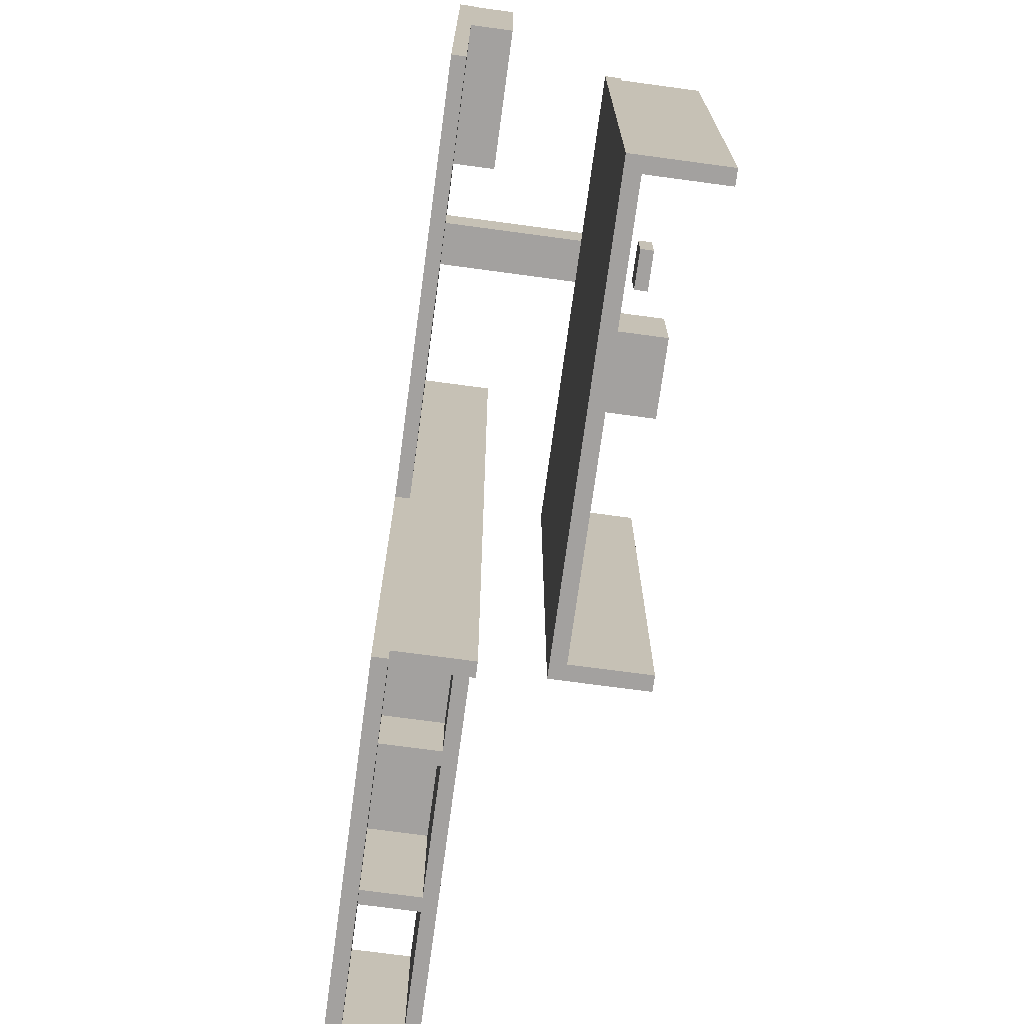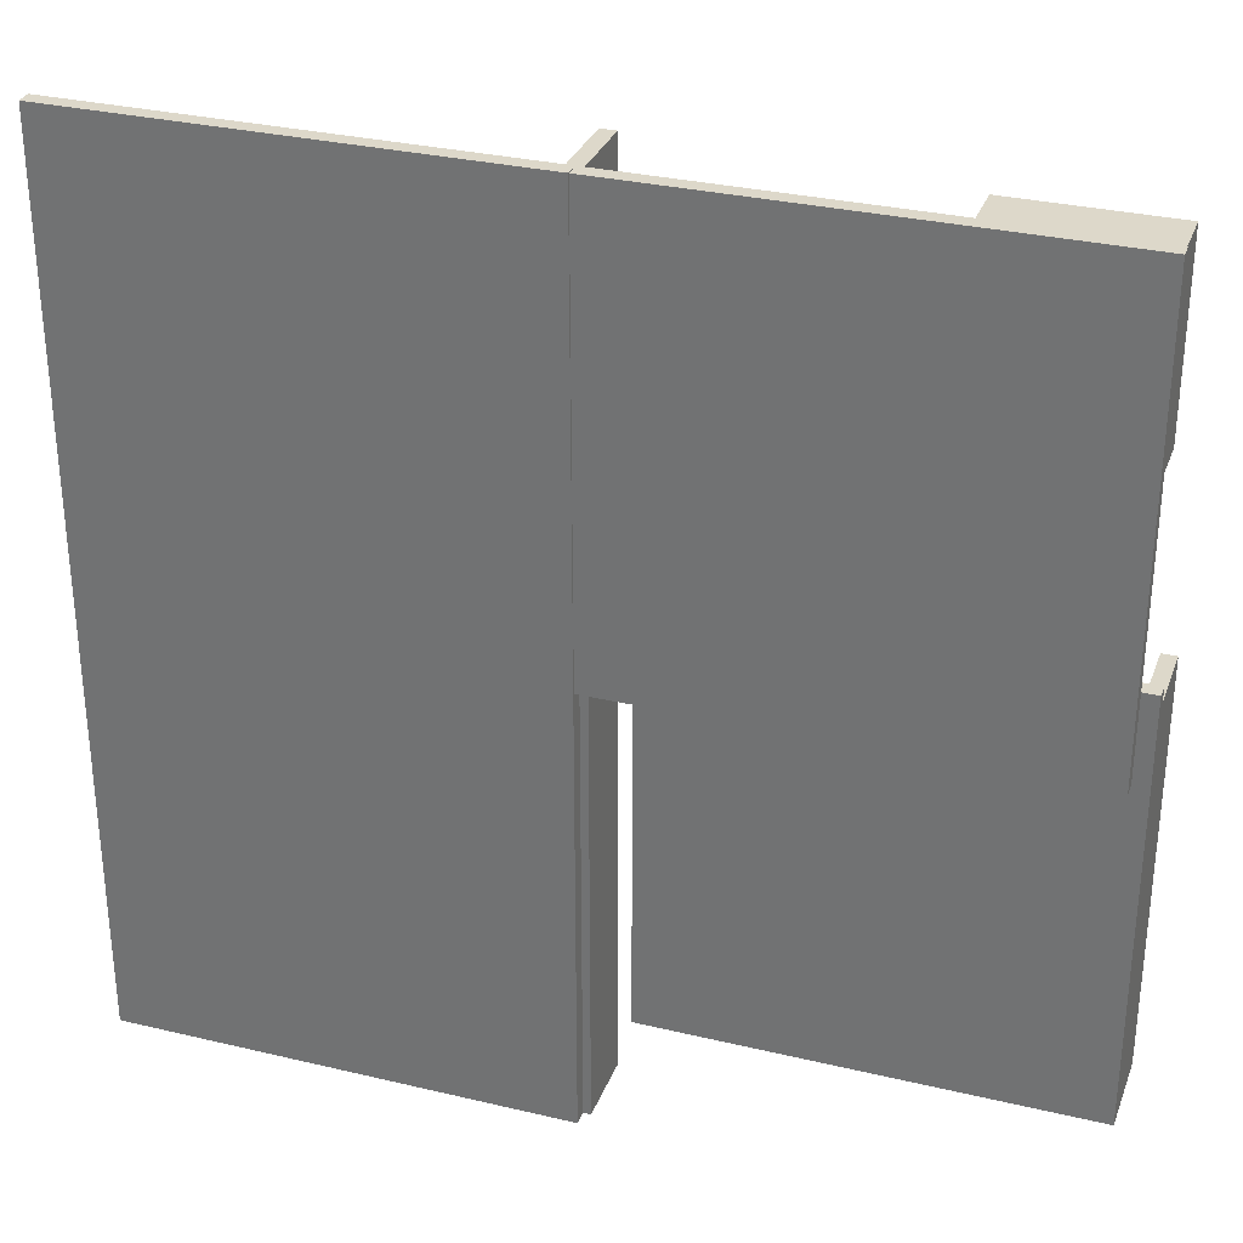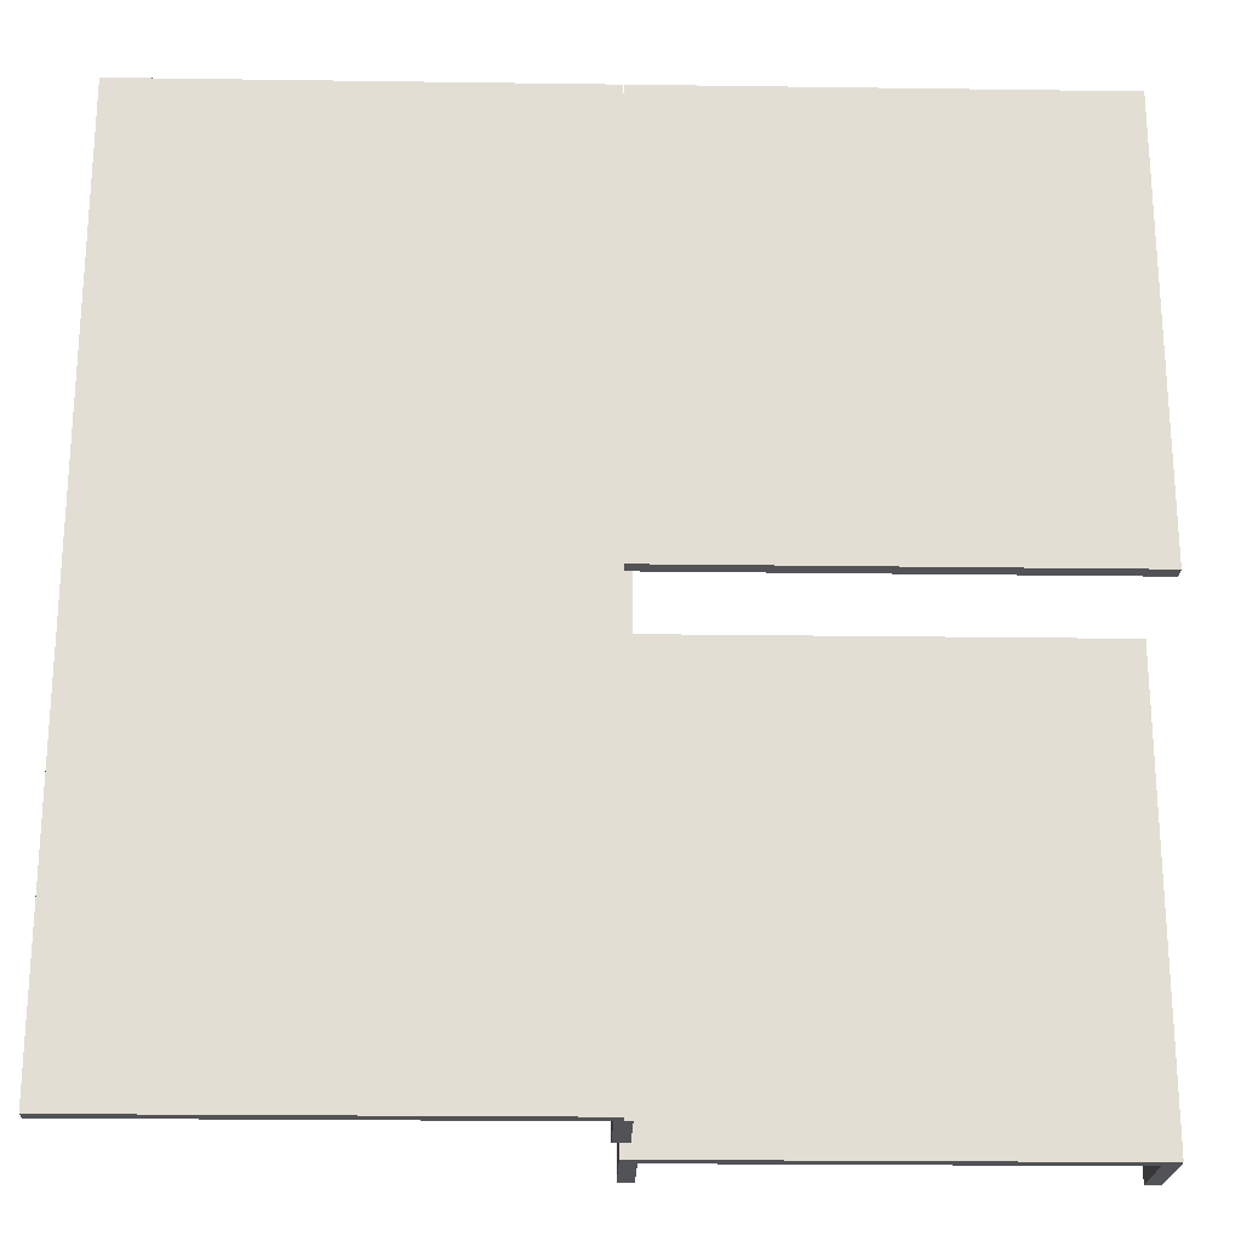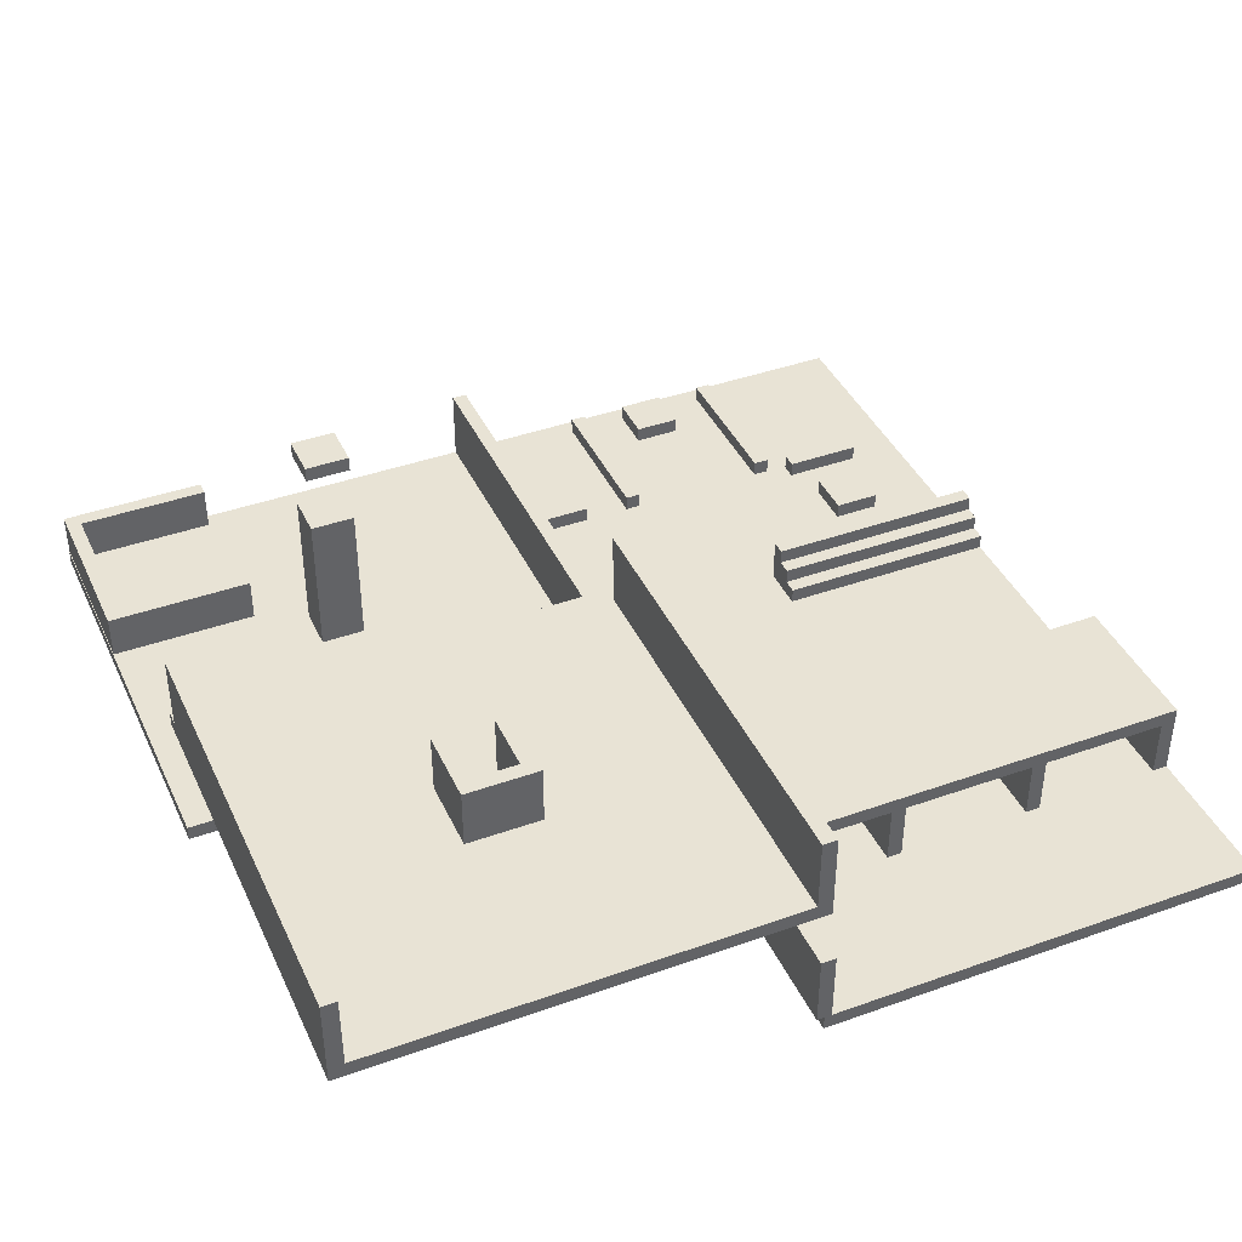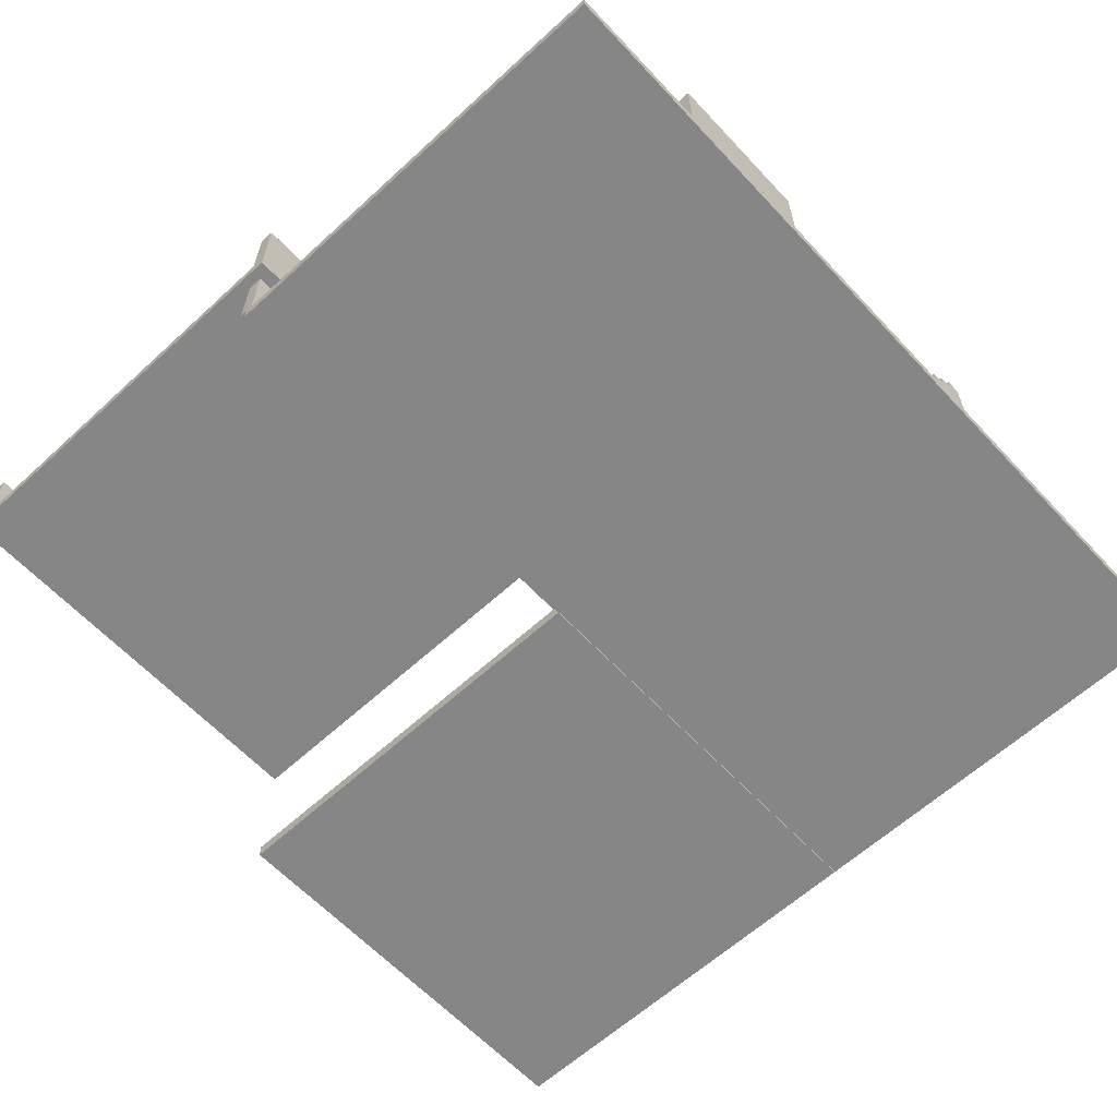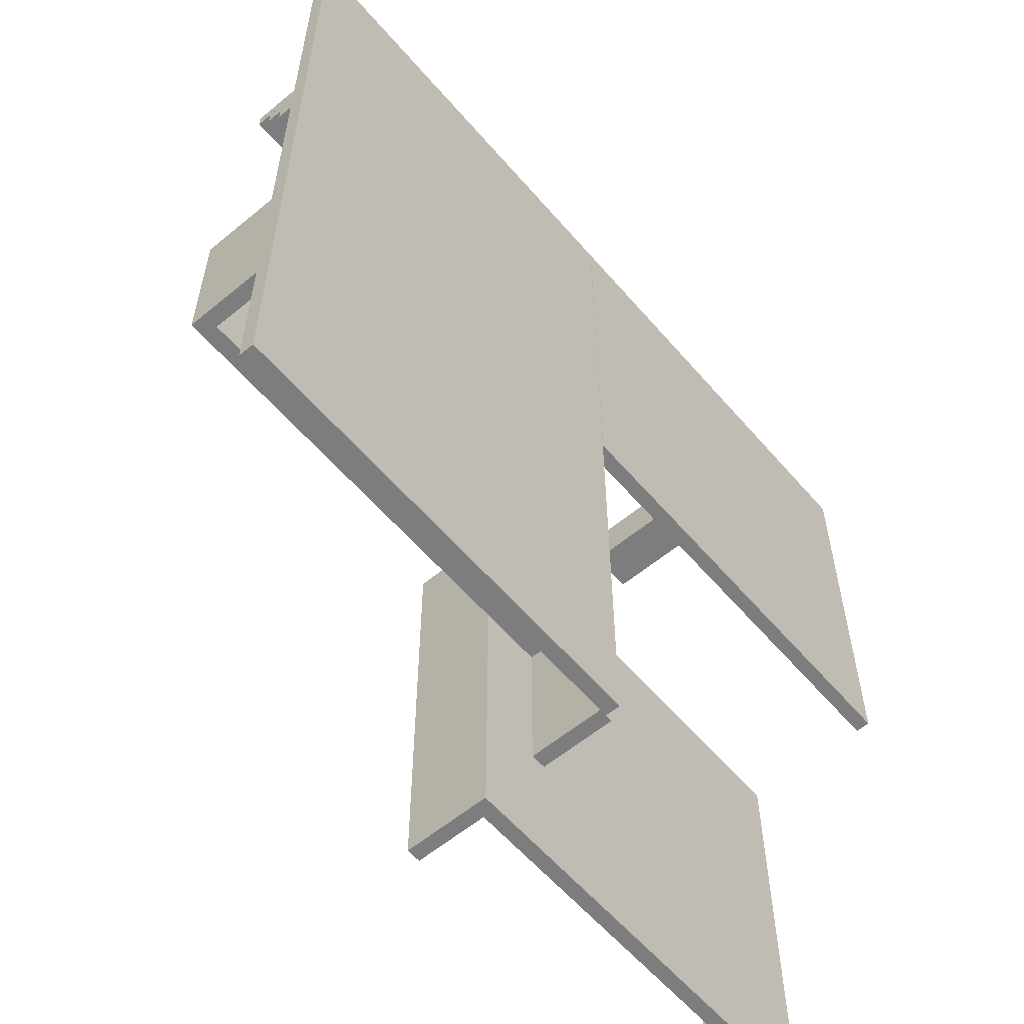
<metadata>
{"format":"obj","ext":"obj","renderer":"f3d","projection":"perspective","resolution":1024,"background":"white","views":[{"elev":-72.3,"azim":82.3,"up":"+Z"},{"elev":31.0,"azim":18.8,"up":"+Z"},{"elev":-22.3,"azim":-1.4,"up":"+Z"},{"elev":41.1,"azim":156.5,"up":"+Y"},{"elev":-62.1,"azim":-137.1,"up":"+Y"},{"elev":-59.1,"azim":-49.6,"up":"+Z"}]}
</metadata>
<code>
o ステージ本体
v 1 1 -60
v 1 11 -60
v 1 1 60
v 1 11 60
v -1 1 -60
v -1 11 -60
v -1 1 60
v -1 11 60
v -5e-06 -1 -60
v 5e-06 -1 60
v -5e-06 1 -60
v -60 -1 -60
v -60 1 -60
v -60 -1 60
v -60 1 60
v 5e-06 1 60
v -58 1 -40
v -58 1 -20
v -58 11 -40
v -60 1 -40
v -60 11 -40
v -60 1 -20
v -60 11 -20
v -58 11 -20
v -19 1 -22
v -19 1 -20
v -19 11 -22
v -41 1 -22
v -41 11 -22
v -41 1 -20
v -41 11 -20
v -19 11 -20
v -3e-06 9 -40
v -2e-06 9 -20
v -3e-06 11 -40
v -60 9 -40
v -60 11 -40
v -60 9 -20
v -60 11 -20
v -2e-06 11 -20
v -39 1 -40
v -39 1 -20
v -39 11 -40
v -41 1 -40
v -41 11 -40
v -41 1 -20
v -41 11 -20
v -39 11 -20
v -19 1 -40
v -19 1 -20
v -19 11 -40
v -21 1 -40
v -21 11 -40
v -21 1 -20
v -21 11 -20
v -19 11 -20
v 1 1 -31
v 1 1 -29
v 1 11 -31
v -21 1 -31
v -21 11 -31
v -21 1 -29
v -21 11 -29
v 1 11 -29
v -30 1 9
v -30 1 11
v -30 3 9
v -60 1 9
v -60 3 9
v -60 1 11
v -60 3 11
v -30 3 11
v -30 1 13
v -30 1 15
v -30 7 13
v -60 1 13
v -60 7 13
v -60 1 15
v -60 7 15
v -30 7 15
v -30 1 11
v -30 1 13
v -30 5 11
v -60 1 11
v -60 5 11
v -60 1 13
v -60 5 13
v -30 5 13
v -42 5 19
v -42 5 25
v -42 7 19
v -48 5 19
v -48 7 19
v -48 5 25
v -48 7 25
v -42 7 25
v -21 9 42
v -21 9 48
v -21 11 42
v -27 9 42
v -27 11 42
v -27 9 48
v -27 11 48
v -21 11 48
v -1 9 28
v -1 9 34
v -1 11 28
v -7 9 28
v -7 11 28
v -7 9 34
v -7 11 34
v -1 11 34
v -13 9 28
v -13 9 48
v -13 11 28
v -15 9 28
v -15 11 28
v -15 9 48
v -15 11 48
v -13 11 48
v -33 9 28
v -33 9 48
v -33 11 28
v -35 9 28
v -35 11 28
v -35 9 48
v -35 11 48
v -33 11 48
v -49 7 28
v -39 7 28
v -49 9 28
v -49 7 30
v -49 9 30
v -39 7 30
v -39 9 30
v -39 9 28
v 33 1 27
v 33 1 33
v 33 21 27
v 27 1 27
v 27 21 27
v 27 1 33
v 27 21 33
v 33 21 33
v 33 29 27
v 33 29 33
v 33 31 27
v 27 29 27
v 27 31 27
v 27 29 33
v 27 31 33
v 33 31 33
v 33 21 -35
v 33 21 -33
v 33 29 -35
v 27 21 -35
v 27 29 -35
v 27 21 -33
v 27 29 -33
v 33 29 -33
v 33 21 -35
v 35 21 -35
v 33 29 -35
v 33 21 -25
v 33 29 -25
v 35 21 -25
v 35 29 -25
v 35 29 -35
v 25 21 -35
v 27 21 -35
v 25 29 -35
v 25 21 -25
v 25 29 -25
v 27 21 -25
v 27 29 -25
v 27 29 -35
v 60.09 -1 -5e-06
v 60.09 -1 60
v 60.09 1 -5e-06
v 0.0866 -1 0
v 0.0866 1 -0
v 0.08661 -1 60
v 0.08661 1 60
v 60.09 1 60
v 60 19 -60
v 60 19 -9e-06
v 60 21 -60
v -5e-06 19 -60
v -5e-06 21 -60
v 0 19 -4e-06
v 0 21 -8e-06
v 60 21 -1.3e-05
v 60 1 58
v 60 1 60
v 60 7 58
v 40 1 58
v 40 7 58
v 40 1 60
v 40 7 60
v 60 7 60
v 60 1 36
v 60 1 38
v 60 7 36
v 40 1 36
v 40 7 36
v 40 1 38
v 40 7 38
v 60 7 38
v 58 1 38
v 60 1 38
v 58 7 38
v 58 1 58
v 58 7 58
v 60 1 58
v 60 7 58
v 60 7 38
v 0 21 -2
v 0 31 -2
v 0 21 -60
v 0 31 -60
v 2 21 -2
v 2 31 -2
v 2 21 -60
v 2 31 -60
v 58 21 -2
v 58 31 -2
v 58 21 -60
v 58 31 -60
v 60 21 -2
v 60 31 -2
v 60 21 -60
v 60 31 -60
v 56 1 40
v 56 4 40
v 56 1 38
v 56 4 38
v 58 1 40
v 58 4 40
v 58 1 38
v 58 4 38
f 2 3 1
f 4 7 3
f 8 5 7
f 6 1 5
f 7 1 3
f 4 6 8
f 2 4 3
f 4 8 7
f 8 6 5
f 6 2 1
f 7 5 1
f 4 2 6
f 11 10 9
f 14 9 10
f 13 11 9
f 13 9 12
f 14 12 9
f 16 14 10
f 15 12 14
f 16 15 14
f 11 16 10
f 16 11 13
f 16 13 15
f 15 13 12
f 19 18 17
f 22 17 18
f 21 19 17
f 21 17 20
f 22 20 17
f 24 22 18
f 23 20 22
f 24 23 22
f 19 24 18
f 24 19 21
f 24 21 23
f 23 21 20
f 27 26 25
f 30 25 26
f 29 27 25
f 29 25 28
f 30 28 25
f 32 30 26
f 31 28 30
f 32 31 30
f 27 32 26
f 32 27 29
f 32 29 31
f 31 29 28
f 35 34 33
f 38 33 34
f 37 35 33
f 37 33 36
f 38 36 33
f 40 38 34
f 39 36 38
f 40 39 38
f 35 40 34
f 40 35 37
f 40 37 39
f 39 37 36
f 43 42 41
f 46 41 42
f 45 43 41
f 45 41 44
f 46 44 41
f 48 46 42
f 47 44 46
f 48 47 46
f 43 48 42
f 48 43 45
f 48 45 47
f 47 45 44
f 51 50 49
f 54 49 50
f 53 51 49
f 53 49 52
f 54 52 49
f 56 54 50
f 55 52 54
f 56 55 54
f 51 56 50
f 56 51 53
f 56 53 55
f 55 53 52
f 59 58 57
f 62 57 58
f 61 59 57
f 61 57 60
f 62 60 57
f 64 62 58
f 63 60 62
f 64 63 62
f 59 64 58
f 64 59 61
f 64 61 63
f 63 61 60
f 67 66 65
f 70 65 66
f 69 67 65
f 69 65 68
f 70 68 65
f 72 70 66
f 71 68 70
f 72 71 70
f 67 72 66
f 72 67 69
f 72 69 71
f 71 69 68
f 75 74 73
f 78 73 74
f 77 75 73
f 77 73 76
f 78 76 73
f 80 78 74
f 79 76 78
f 80 79 78
f 75 80 74
f 80 75 77
f 80 77 79
f 79 77 76
f 83 82 81
f 86 81 82
f 85 83 81
f 85 81 84
f 86 84 81
f 88 86 82
f 87 84 86
f 88 87 86
f 83 88 82
f 88 83 85
f 88 85 87
f 87 85 84
f 91 90 89
f 94 89 90
f 93 91 89
f 93 89 92
f 94 92 89
f 96 94 90
f 95 92 94
f 96 95 94
f 91 96 90
f 96 91 93
f 96 93 95
f 95 93 92
f 99 98 97
f 102 97 98
f 101 99 97
f 101 97 100
f 102 100 97
f 104 102 98
f 103 100 102
f 104 103 102
f 99 104 98
f 104 99 101
f 104 101 103
f 103 101 100
f 107 106 105
f 110 105 106
f 109 107 105
f 109 105 108
f 110 108 105
f 112 110 106
f 111 108 110
f 112 111 110
f 107 112 106
f 112 107 109
f 112 109 111
f 111 109 108
f 115 114 113
f 118 113 114
f 117 115 113
f 117 113 116
f 118 116 113
f 120 118 114
f 119 116 118
f 120 119 118
f 115 120 114
f 120 115 117
f 120 117 119
f 119 117 116
f 123 122 121
f 126 121 122
f 125 123 121
f 125 121 124
f 126 124 121
f 128 126 122
f 127 124 126
f 128 127 126
f 123 128 122
f 128 123 125
f 128 125 127
f 127 125 124
f 131 130 129
f 134 129 130
f 133 131 129
f 133 129 132
f 134 132 129
f 136 134 130
f 135 132 134
f 136 135 134
f 131 136 130
f 136 131 133
f 136 133 135
f 135 133 132
f 139 138 137
f 142 137 138
f 141 139 137
f 141 137 140
f 142 140 137
f 144 142 138
f 143 140 142
f 144 143 142
f 139 144 138
f 144 139 141
f 144 141 143
f 143 141 140
f 147 146 145
f 150 145 146
f 149 147 145
f 149 145 148
f 150 148 145
f 152 150 146
f 151 148 150
f 152 151 150
f 147 152 146
f 152 147 149
f 152 149 151
f 151 149 148
f 155 154 153
f 158 153 154
f 157 155 153
f 157 153 156
f 158 156 153
f 160 158 154
f 159 156 158
f 160 159 158
f 155 160 154
f 160 155 157
f 160 157 159
f 159 157 156
f 163 162 161
f 166 161 162
f 165 163 161
f 165 161 164
f 166 164 161
f 168 166 162
f 167 164 166
f 168 167 166
f 163 168 162
f 168 163 165
f 168 165 167
f 167 165 164
f 171 170 169
f 174 169 170
f 173 171 169
f 173 169 172
f 174 172 169
f 176 174 170
f 175 172 174
f 176 175 174
f 171 176 170
f 176 171 173
f 176 173 175
f 175 173 172
f 179 178 177
f 182 177 178
f 181 179 177
f 181 177 180
f 182 180 177
f 184 182 178
f 183 180 182
f 184 183 182
f 179 184 178
f 184 179 181
f 184 181 183
f 183 181 180
f 190 185 186
f 187 186 185
f 189 187 185
f 190 188 185
f 189 185 188
f 192 190 186
f 192 191 190
f 191 188 190
f 192 187 189
f 187 192 186
f 192 189 191
f 191 189 188
f 198 193 194
f 195 194 193
f 197 195 193
f 198 196 193
f 197 193 196
f 200 198 194
f 200 199 198
f 199 196 198
f 200 195 197
f 195 200 194
f 200 197 199
f 199 197 196
f 206 201 202
f 203 202 201
f 205 203 201
f 206 204 201
f 205 201 204
f 208 206 202
f 208 207 206
f 207 204 206
f 208 203 205
f 203 208 202
f 208 205 207
f 207 205 204
f 214 209 210
f 211 210 209
f 213 211 209
f 214 212 209
f 213 209 212
f 216 214 210
f 216 215 214
f 215 212 214
f 216 211 213
f 211 216 210
f 216 213 215
f 215 213 212
f 217 220 219
f 220 223 219
f 224 221 223
f 222 217 221
f 223 217 219
f 220 222 224
f 225 228 227
f 228 231 227
f 232 229 231
f 230 225 229
f 231 225 227
f 228 230 232
f 217 218 220
f 220 224 223
f 224 222 221
f 222 218 217
f 223 221 217
f 220 218 222
f 225 226 228
f 228 232 231
f 232 230 229
f 230 226 225
f 231 229 225
f 228 226 230
f 234 235 233
f 236 239 235
f 239 238 237
f 238 233 237
f 239 233 235
f 236 238 240
f 234 236 235
f 236 240 239
f 239 240 238
f 238 234 233
f 239 237 233
f 236 234 238

</code>
